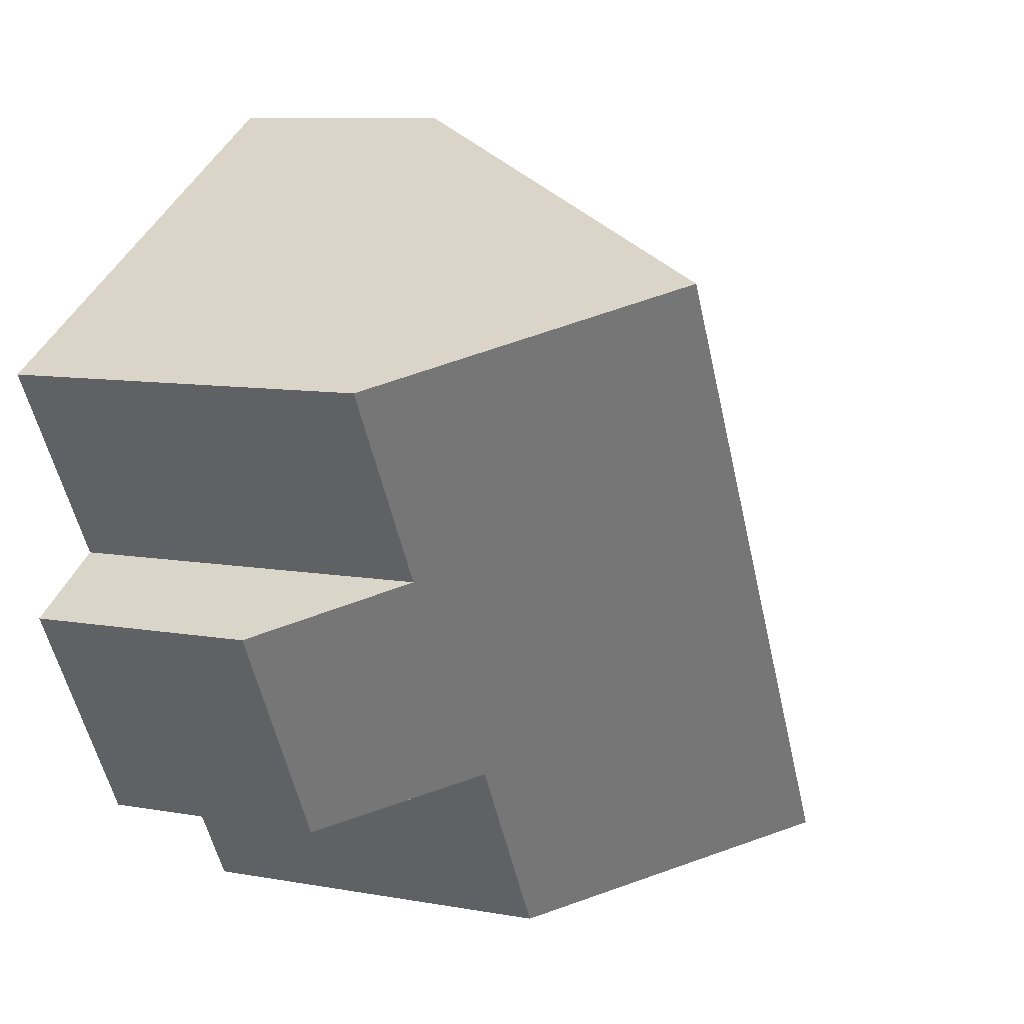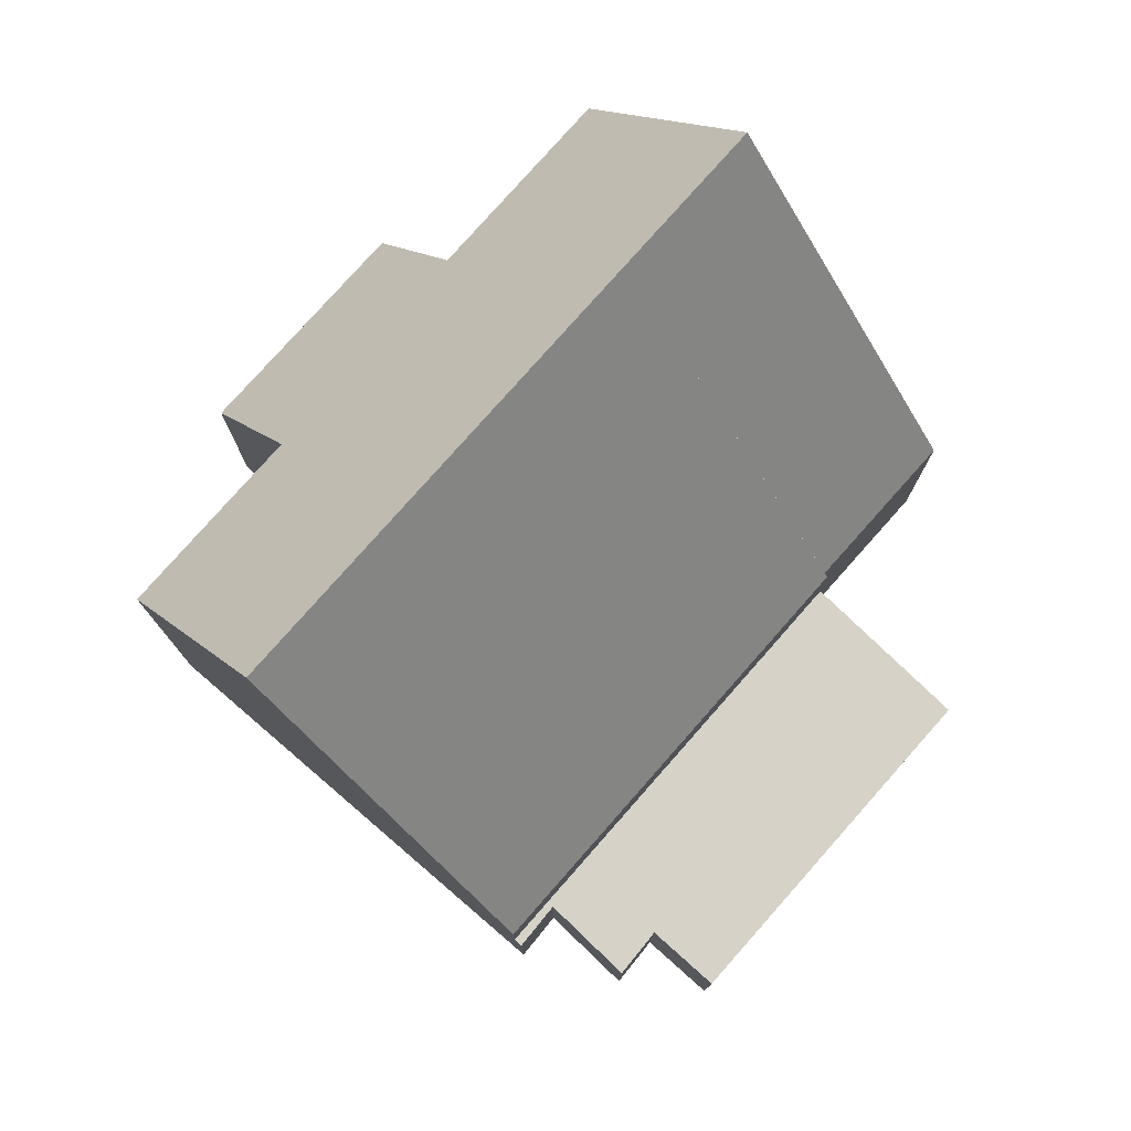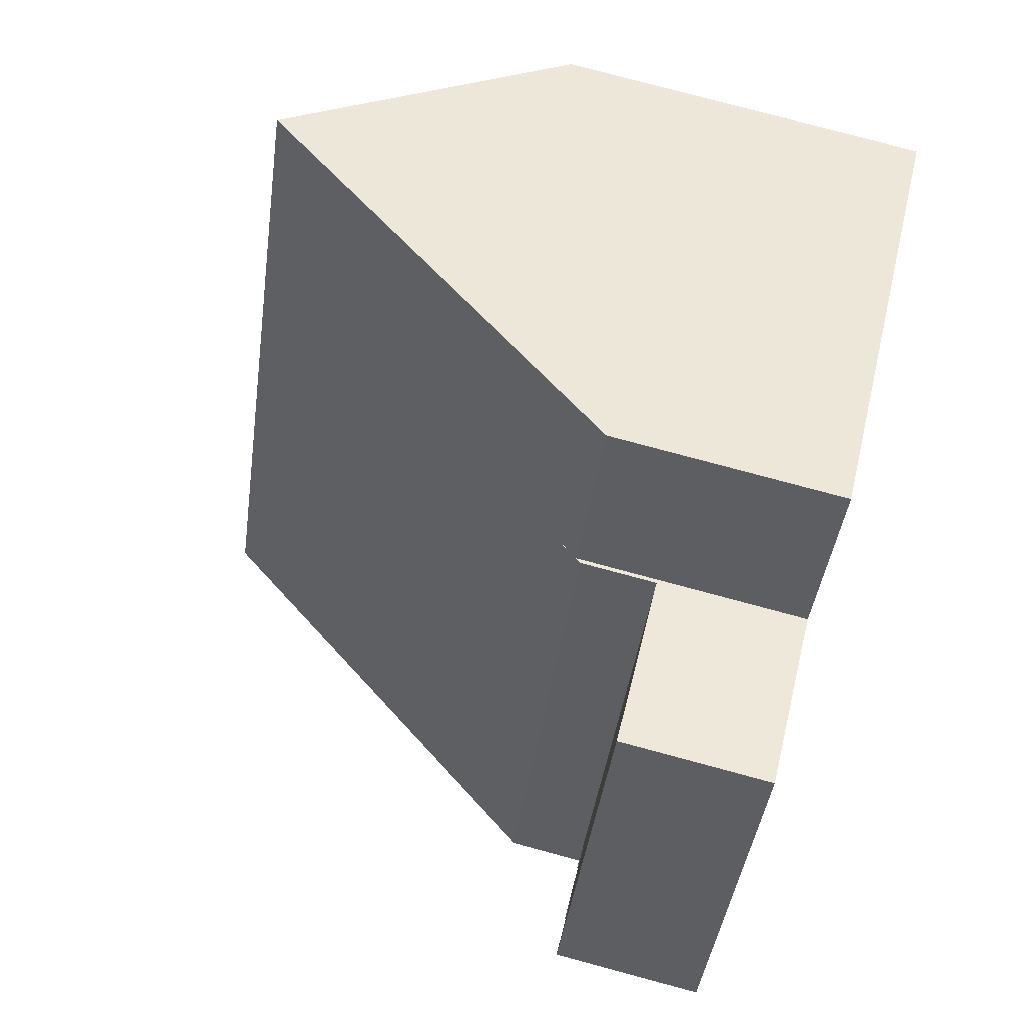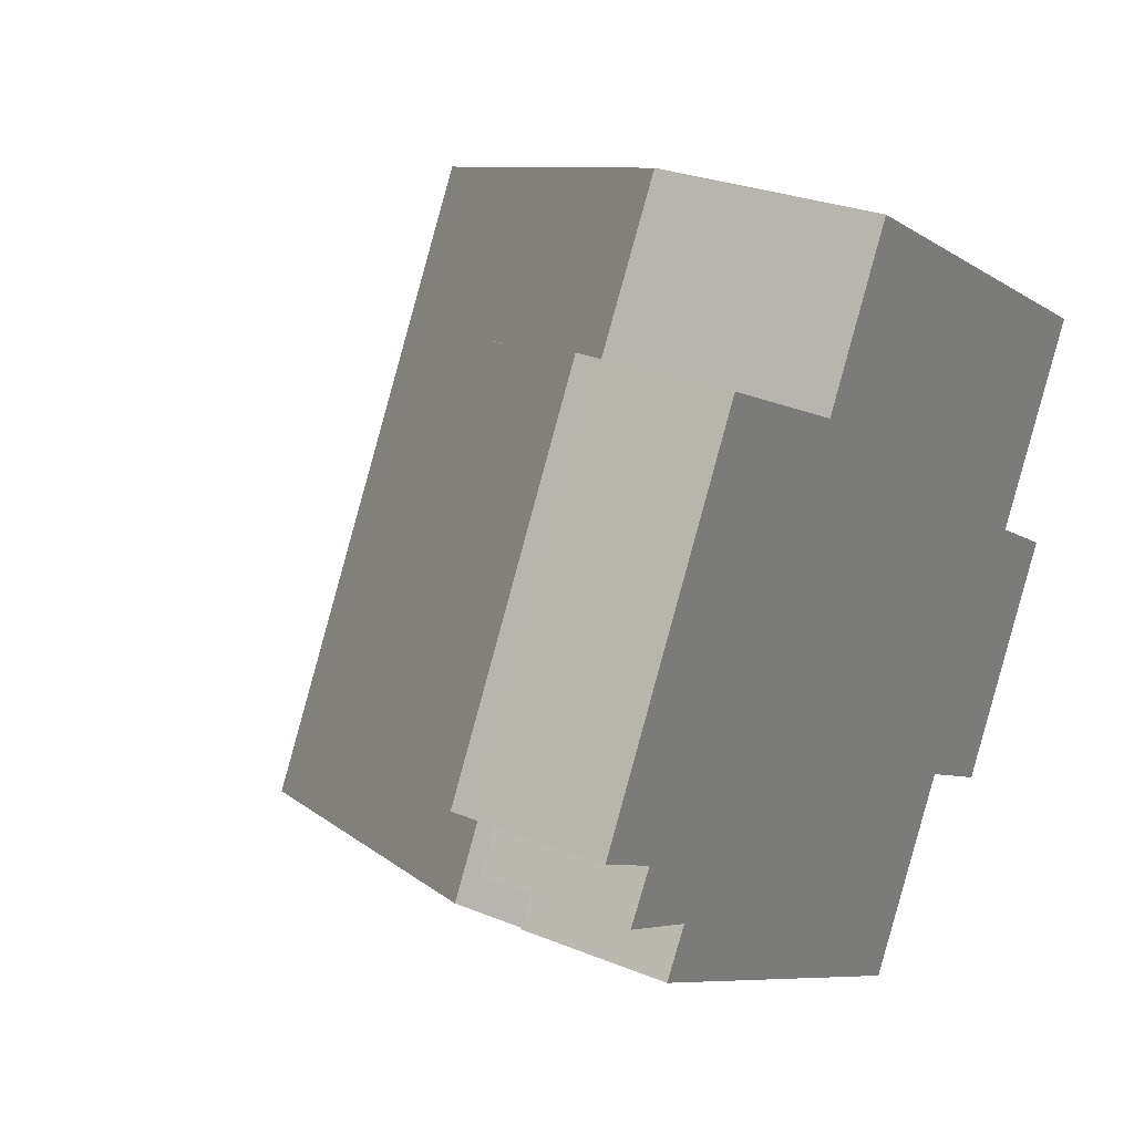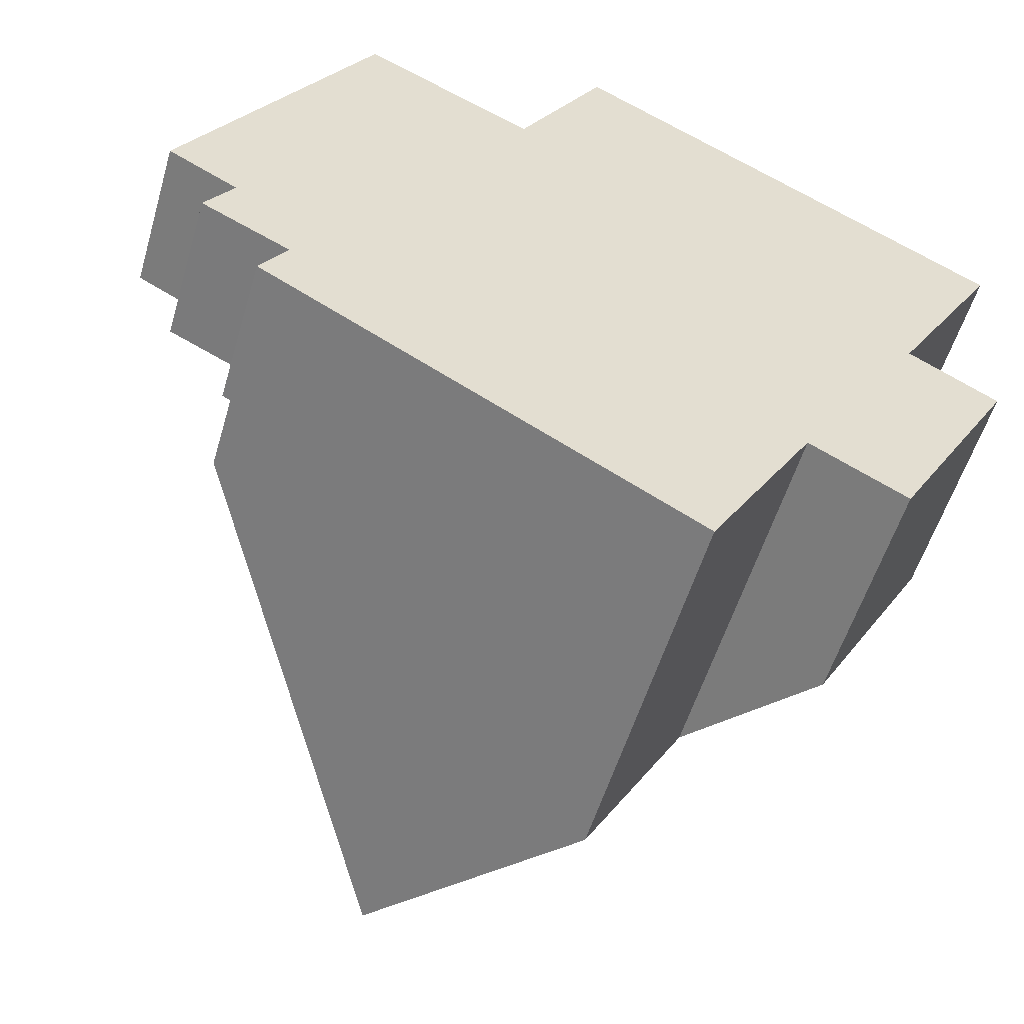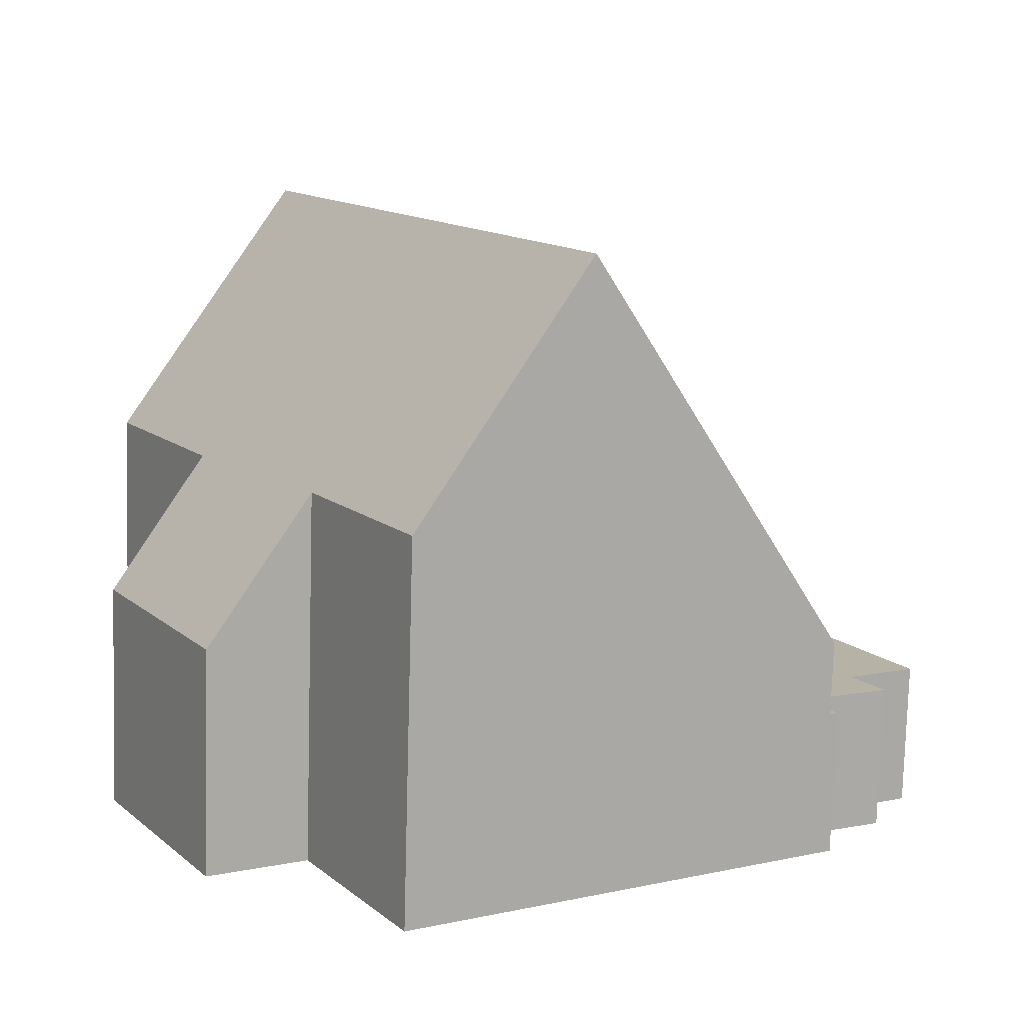
<metadata>
{"format":"obj","ext":"obj","renderer":"f3d","projection":"perspective","resolution":1024,"background":"white","views":[{"elev":9.3,"azim":115.6,"up":"+Z"},{"elev":77.8,"azim":-108.9,"up":"+Y"},{"elev":78.6,"azim":-75.0,"up":"+Z"},{"elev":27.1,"azim":-57.7,"up":"+Z"},{"elev":-54.6,"azim":-16.3,"up":"+Z"},{"elev":-77.9,"azim":178.4,"up":"+Z"}]}
</metadata>
<code>
v  6.275 2.603 4.421
v  0 2.603 1.594e-16
v  3.352 2.603 5.92
v  1.224 2.603 -0.689
v  2.279 2.603 -2.308
v  1.937 2.603 -3.171
v  0.715 2.603 -1.501
v  1.793 2.603 -3.086
v  6.275 -2.707e-16 4.421
v  1.937 1.942e-16 -3.171
v  1.793 1.89e-16 -3.086
v  2.279 1.413e-16 -2.308
v  0.715 9.191e-17 -1.501
v  1.224 4.219e-17 -0.689
v  0 0 0
v  3.352 -3.625e-16 5.92
v  10.96 11.02 1.93
v  7.882 3.999 7.122
v  12.46 11.02 4.557
v  6.423 4.02 4.537
v  6.339 4.021 4.388
v  12.86 4.059 -5.241
v  13.51 6.473 -0.456
v  15.05 4.087 -1.362
v  11.18 6.633 -4.303
v  6.511 11.02 -5.861
v  9.33 6.646 -7.519
v  13.91 6.47 0.236
v  15.44 6.457 2.891
v  1.937 3.925 -3.171
v  6.275 3.925 4.421
v  6.339 -2.687e-16 4.388
v  7.882 -4.361e-16 7.122
v  6.423 -2.778e-16 4.537
v  12.46 -2.79e-16 4.557
v  15.44 -1.77e-16 2.891
v  13.51 2.792e-17 -0.456
v  15.05 8.34e-17 -1.362
v  13.91 -1.445e-17 0.236
v  12.86 3.209e-16 -5.241
v  9.33 4.604e-16 -7.519
v  11.18 2.635e-16 -4.303
v  6.511 3.589e-16 -5.861
g defaultobject
f 1 2 3
f 2 1 4
f 4 1 5
f 5 1 6
f 4 5 7
f 5 6 8
f 9 6 1
f 6 9 10
f 10 8 6
f 8 10 11
f 12 7 5
f 7 12 13
f 14 2 4
f 2 14 15
f 11 5 8
f 5 11 12
f 13 4 7
f 4 13 14
f 15 3 2
f 3 15 16
f 16 1 3
f 1 16 9
f 15 14 16
f 13 12 14
f 9 12 10
f 12 9 16
f 12 16 14
f 10 12 11
f 17 18 19
f 18 17 20
f 20 17 21
f 22 23 24
f 23 22 17
f 17 22 25
f 17 25 26
f 26 25 27
f 28 19 29
f 19 28 17
f 17 28 23
f 30 17 26
f 17 30 31
f 32 20 21
f 20 32 18
f 18 32 33
f 33 32 34
f 10 31 30
f 31 10 9
f 18 29 19
f 29 18 33
f 29 33 35
f 29 35 36
f 37 24 23
f 24 37 38
f 31 32 21
f 32 31 9
f 36 28 29
f 28 36 23
f 23 36 37
f 37 36 39
f 38 22 24
f 22 38 40
f 25 41 27
f 41 25 42
f 22 42 25
f 42 22 40
f 27 30 26
f 30 27 41
f 30 41 43
f 30 43 10
f 38 42 40
f 42 38 37
f 42 43 41
f 43 42 37
f 43 37 39
f 43 39 36
f 43 36 35
f 43 35 10
f 10 35 32
f 32 35 33
f 32 33 34
f 9 10 32

</code>
